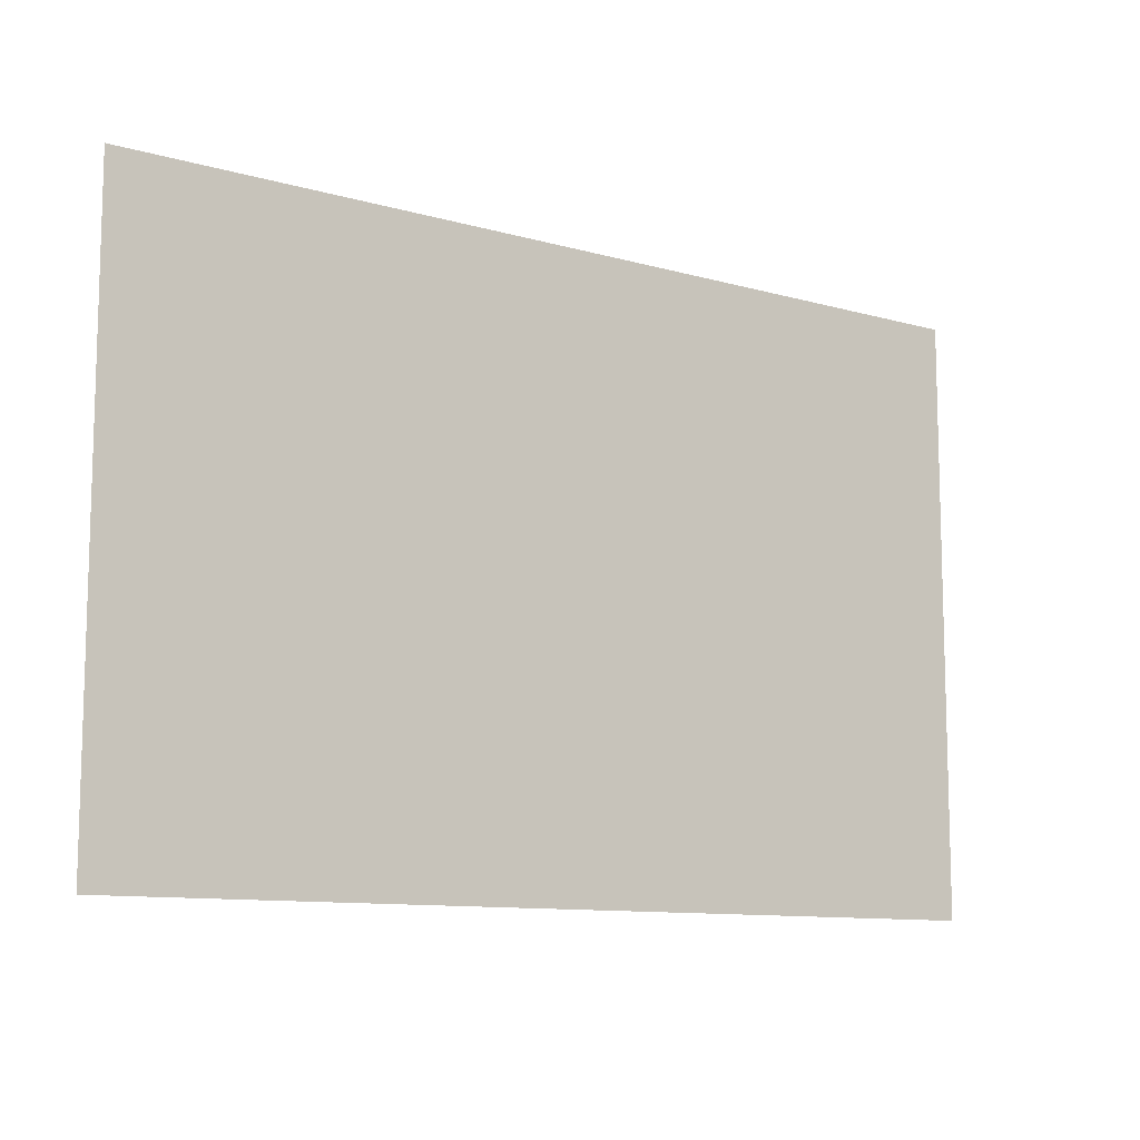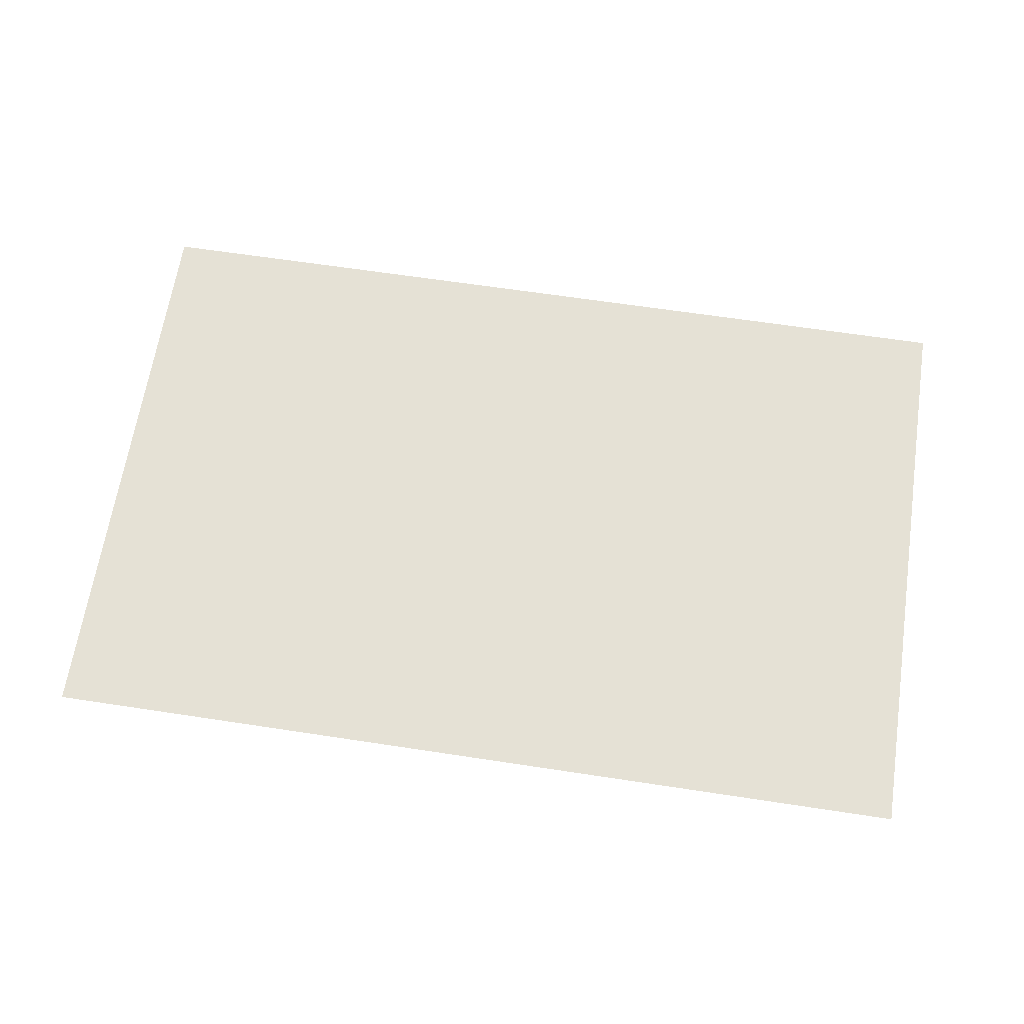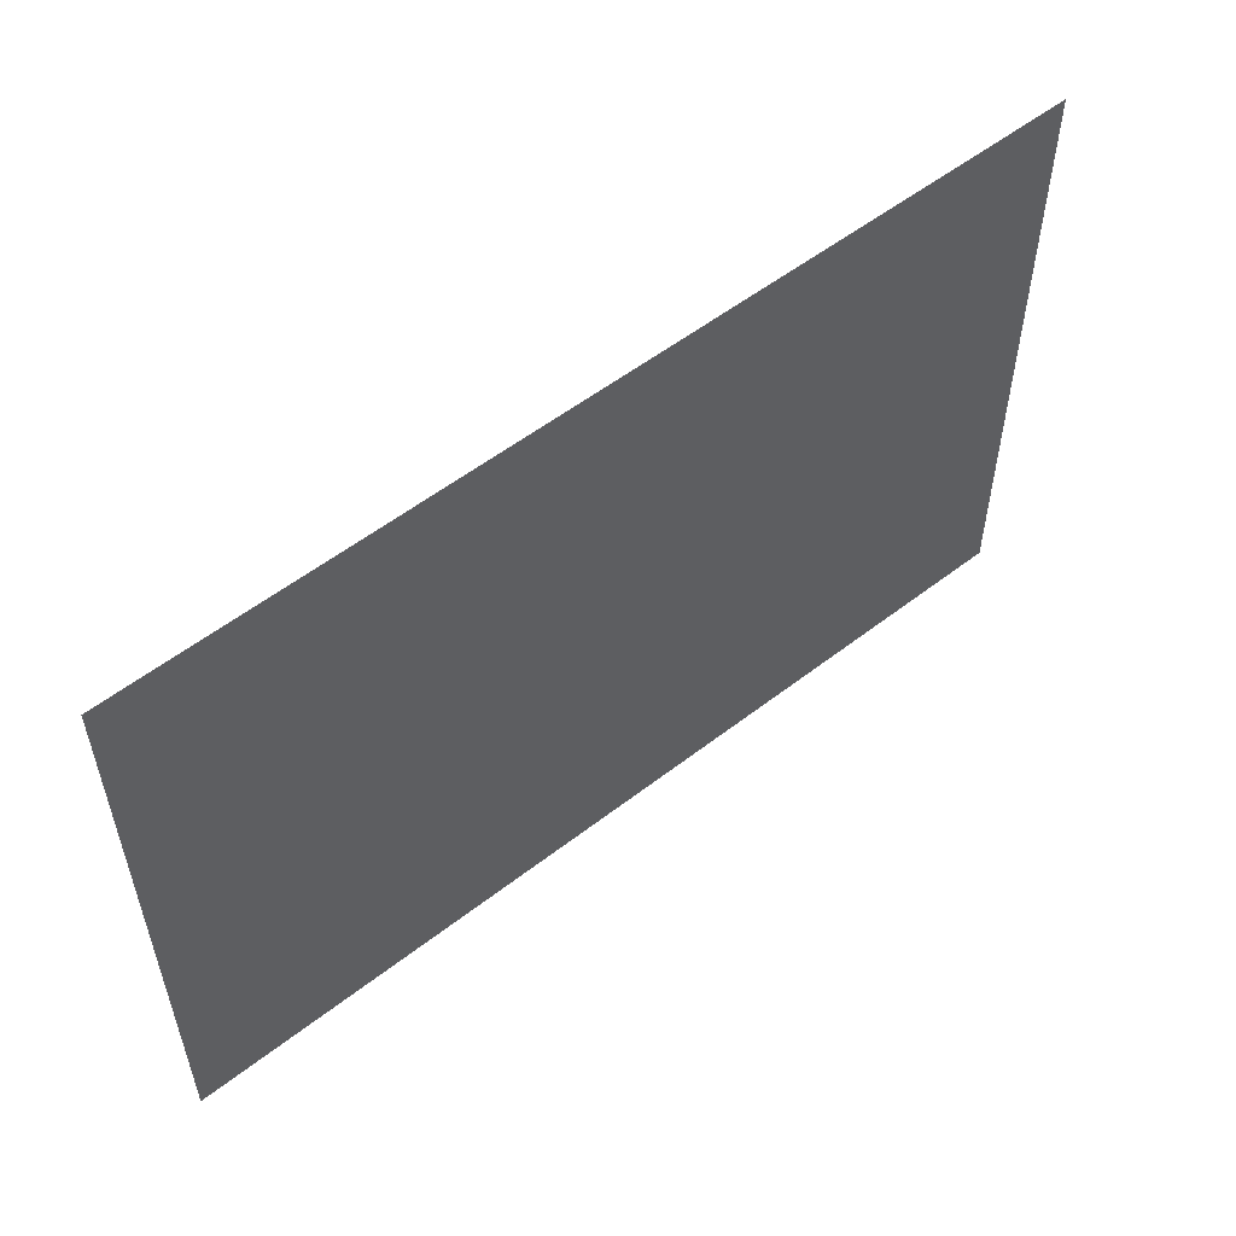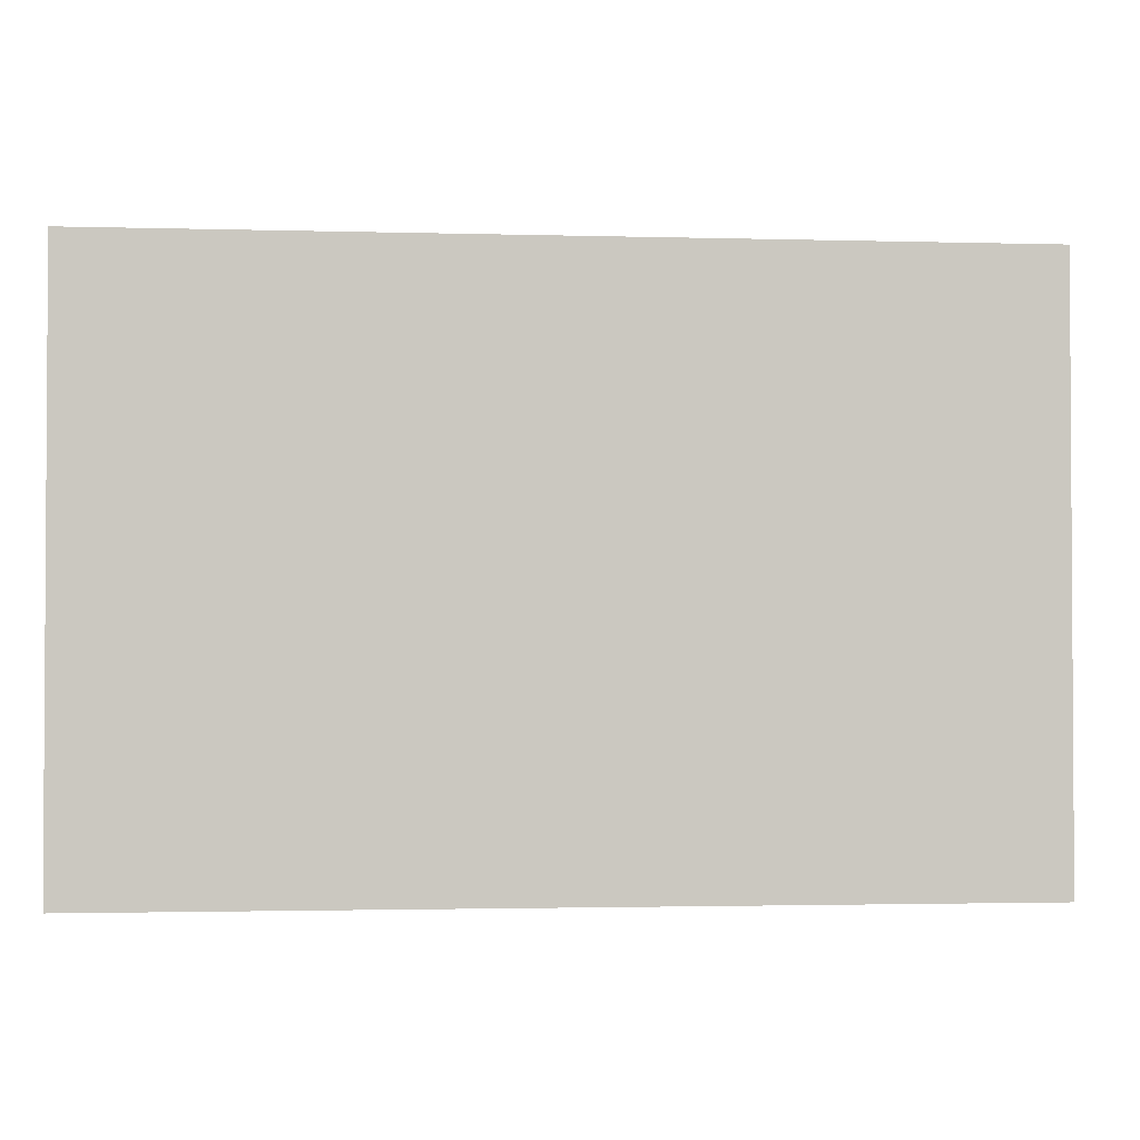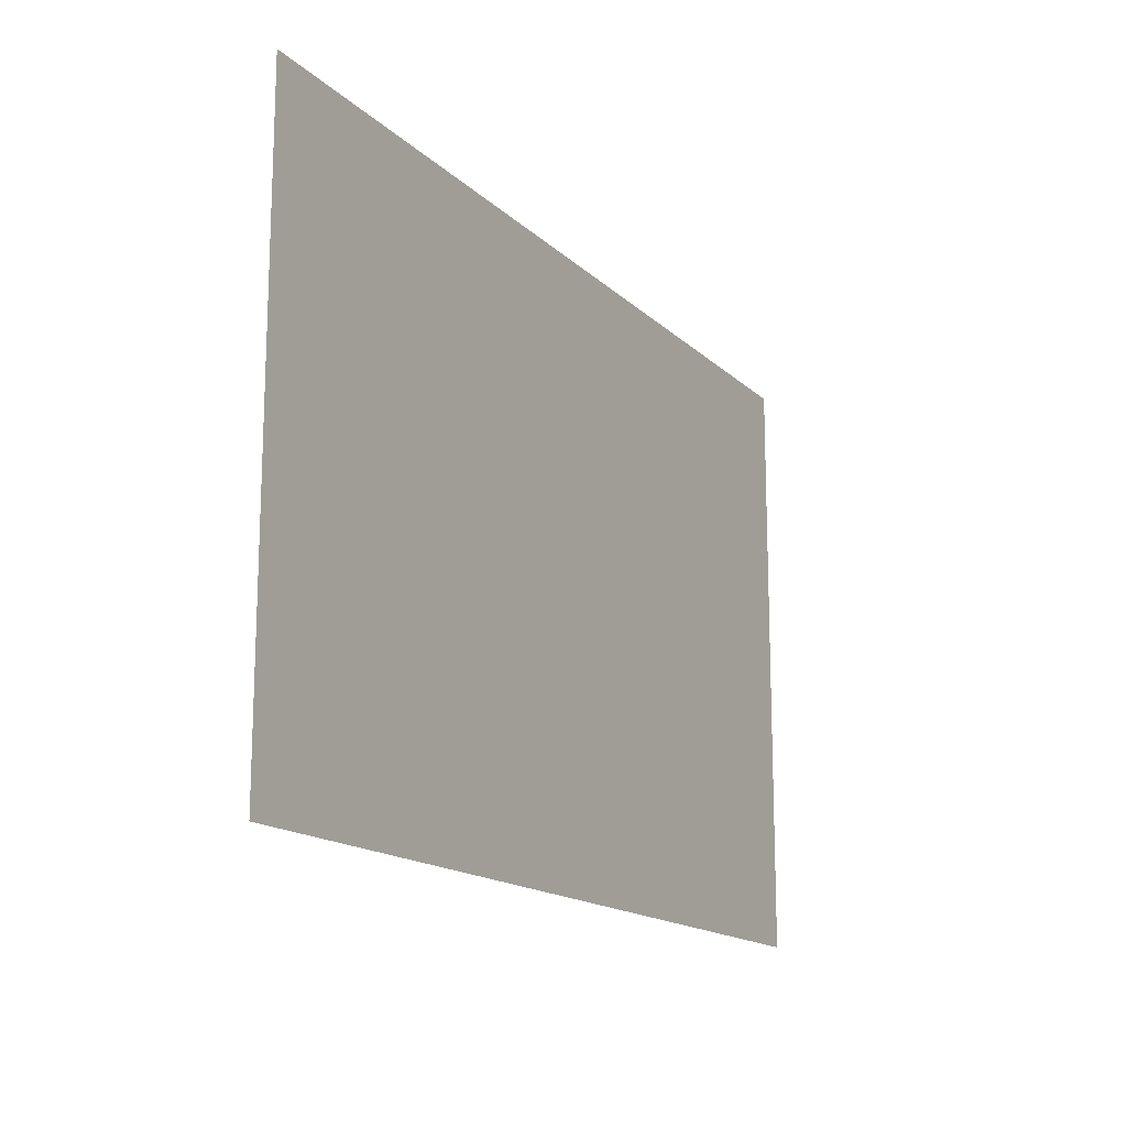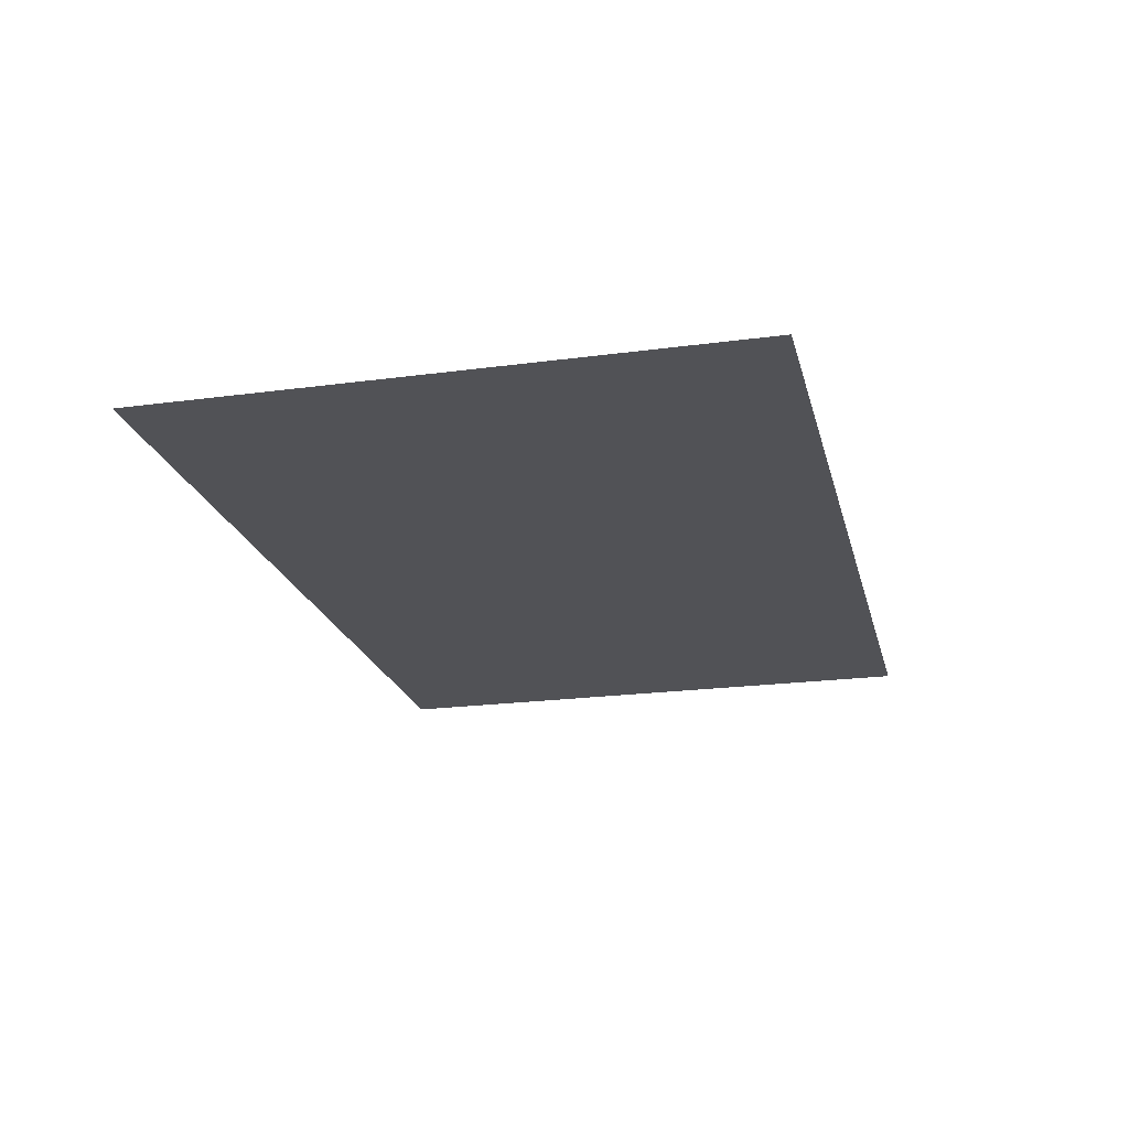
<metadata>
{"format":"obj","ext":"obj","renderer":"f3d","projection":"perspective","resolution":1024,"background":"white","views":[{"elev":-10.5,"azim":144.5,"up":"+Z"},{"elev":64.9,"azim":8.7,"up":"+Y"},{"elev":54.6,"azim":140.6,"up":"+Z"},{"elev":-2.0,"azim":-5.8,"up":"+Z"},{"elev":-15.5,"azim":118.7,"up":"+Z"},{"elev":-21.3,"azim":-76.6,"up":"+Y"}]}
</metadata>
<code>
o Mesh1_Model.001
v 1.15 0 -0.75
v -1.15 -0 0.75
v -1.15 0 -0.75
v 1.15 -0 0.75
f 1 2 3
f 2 1 4

</code>
